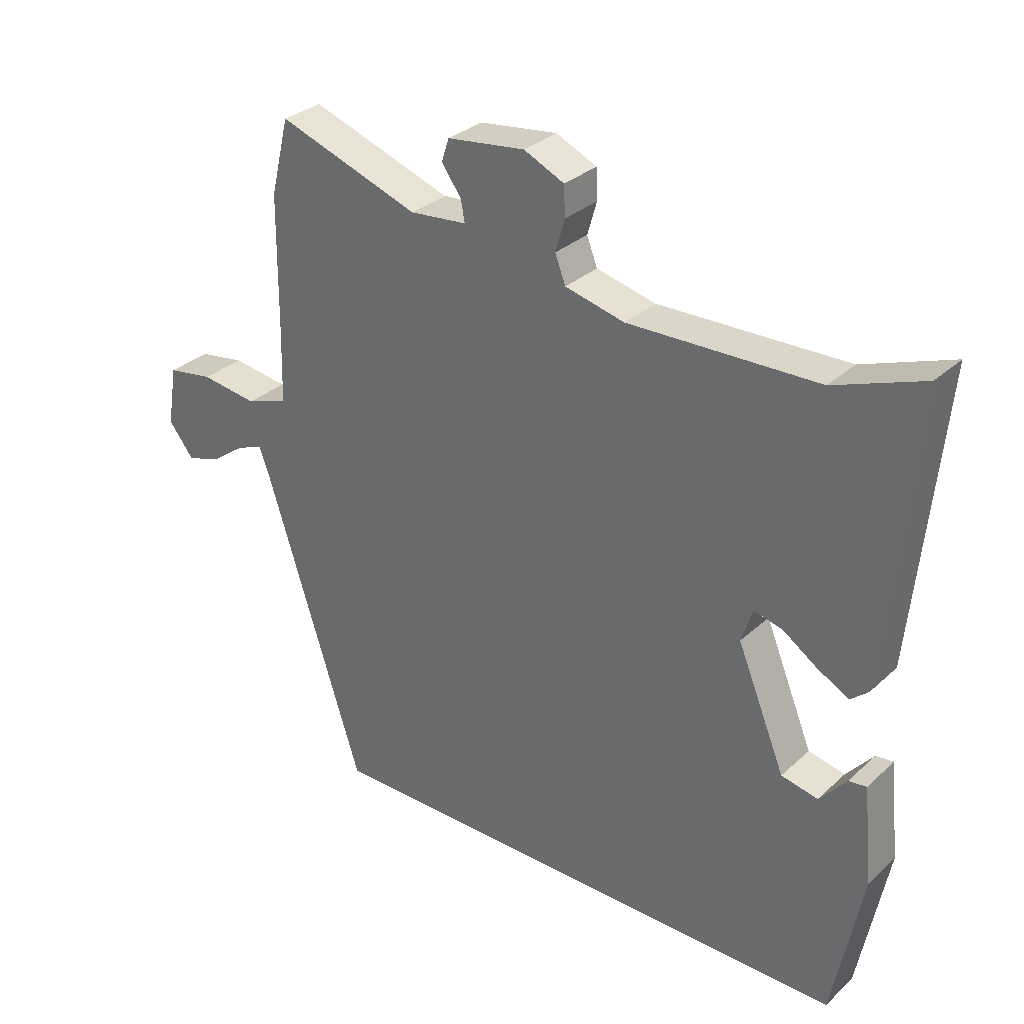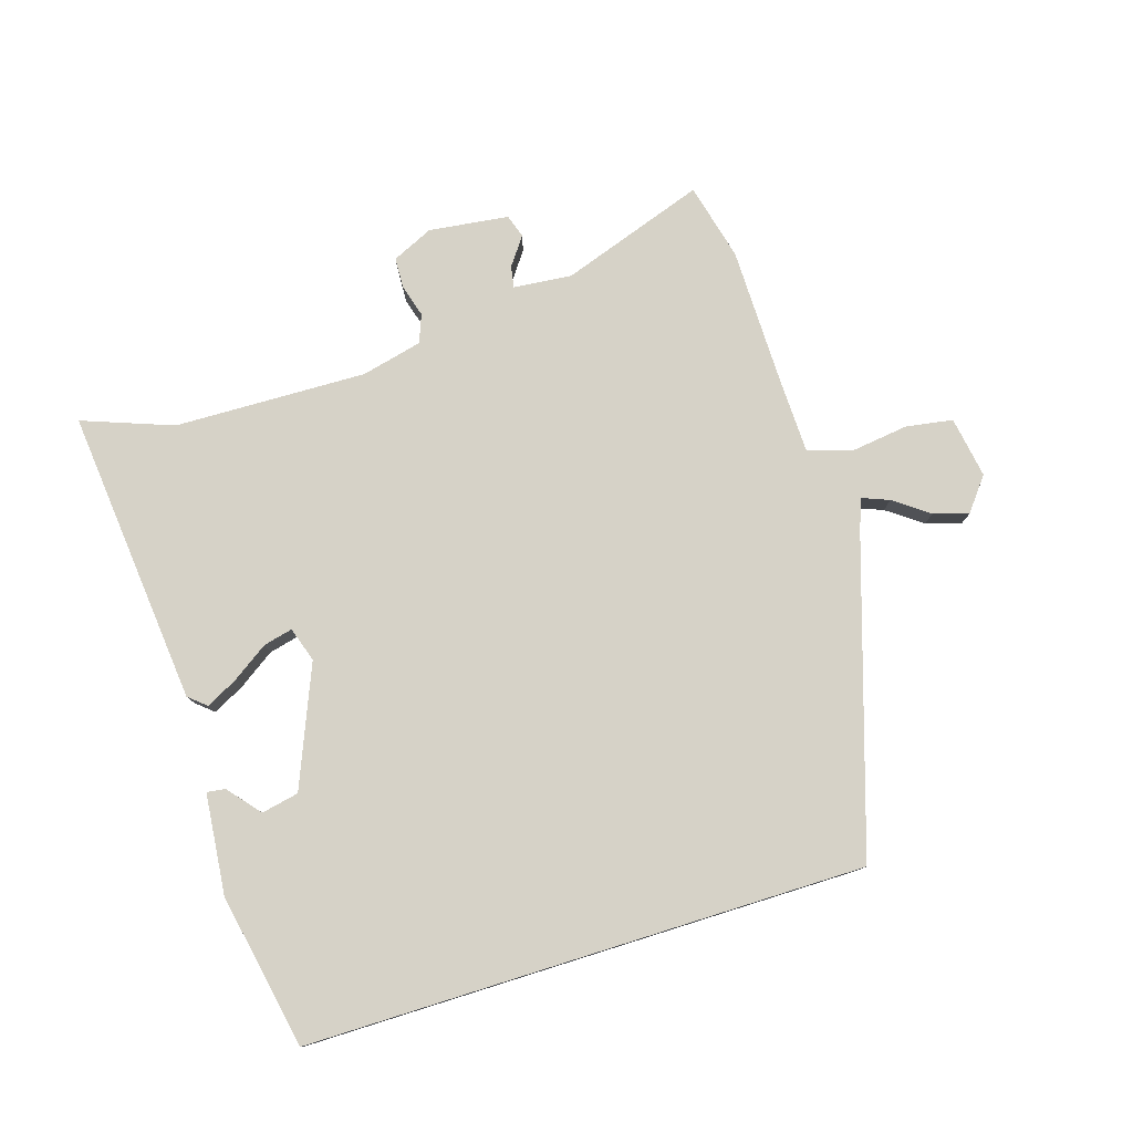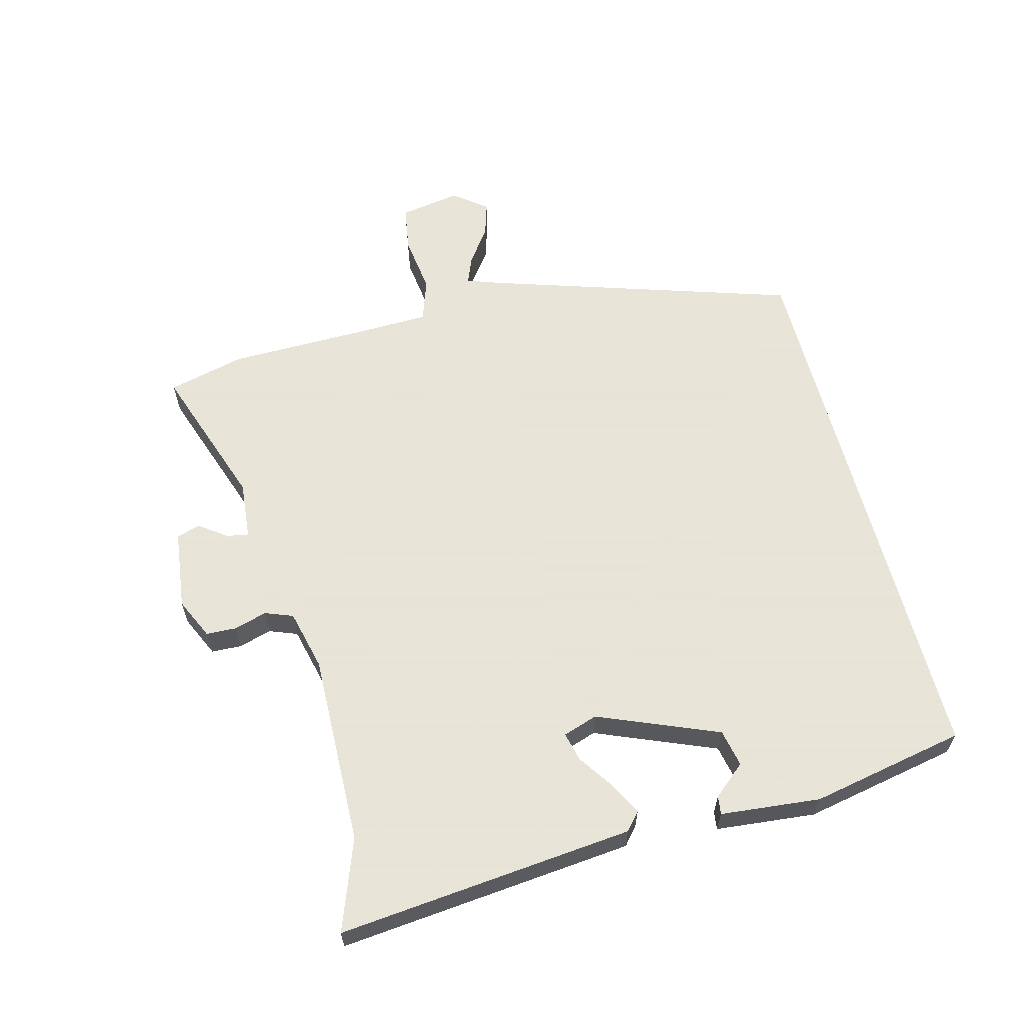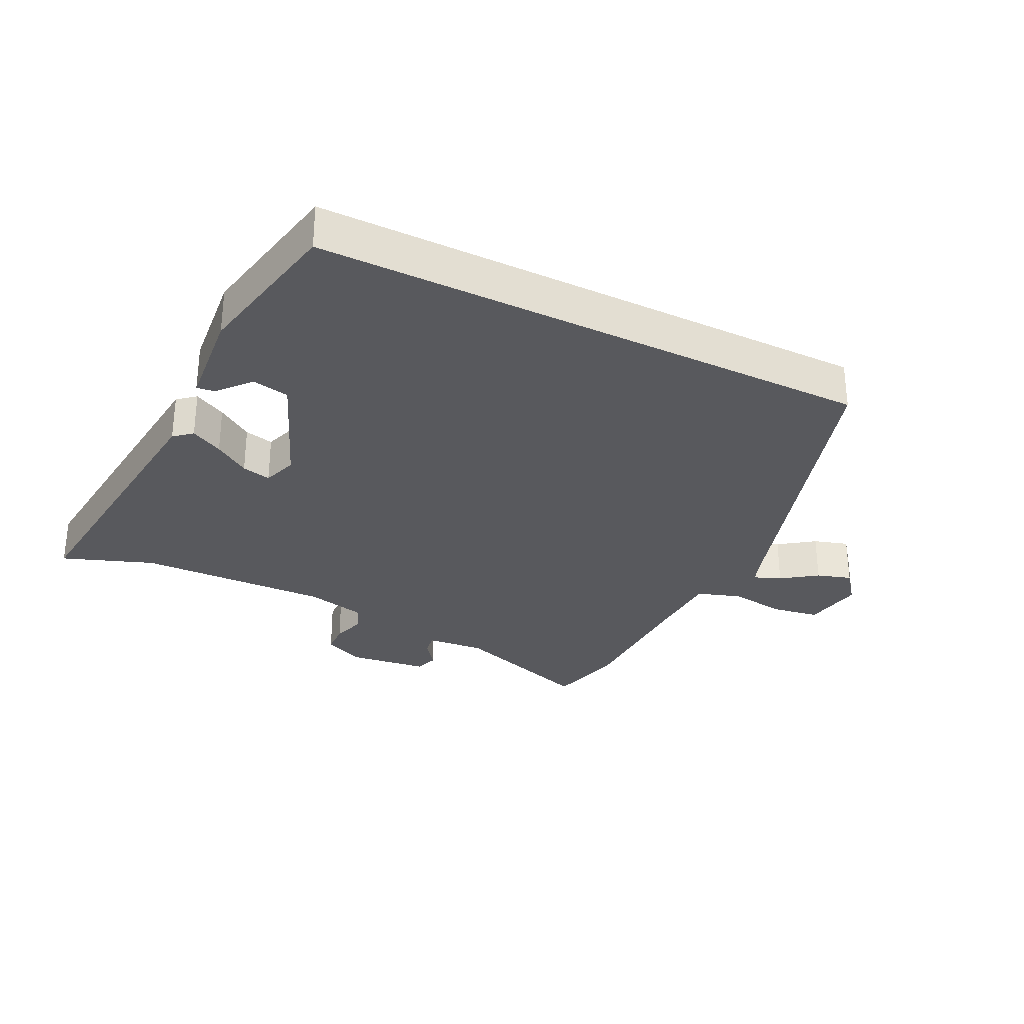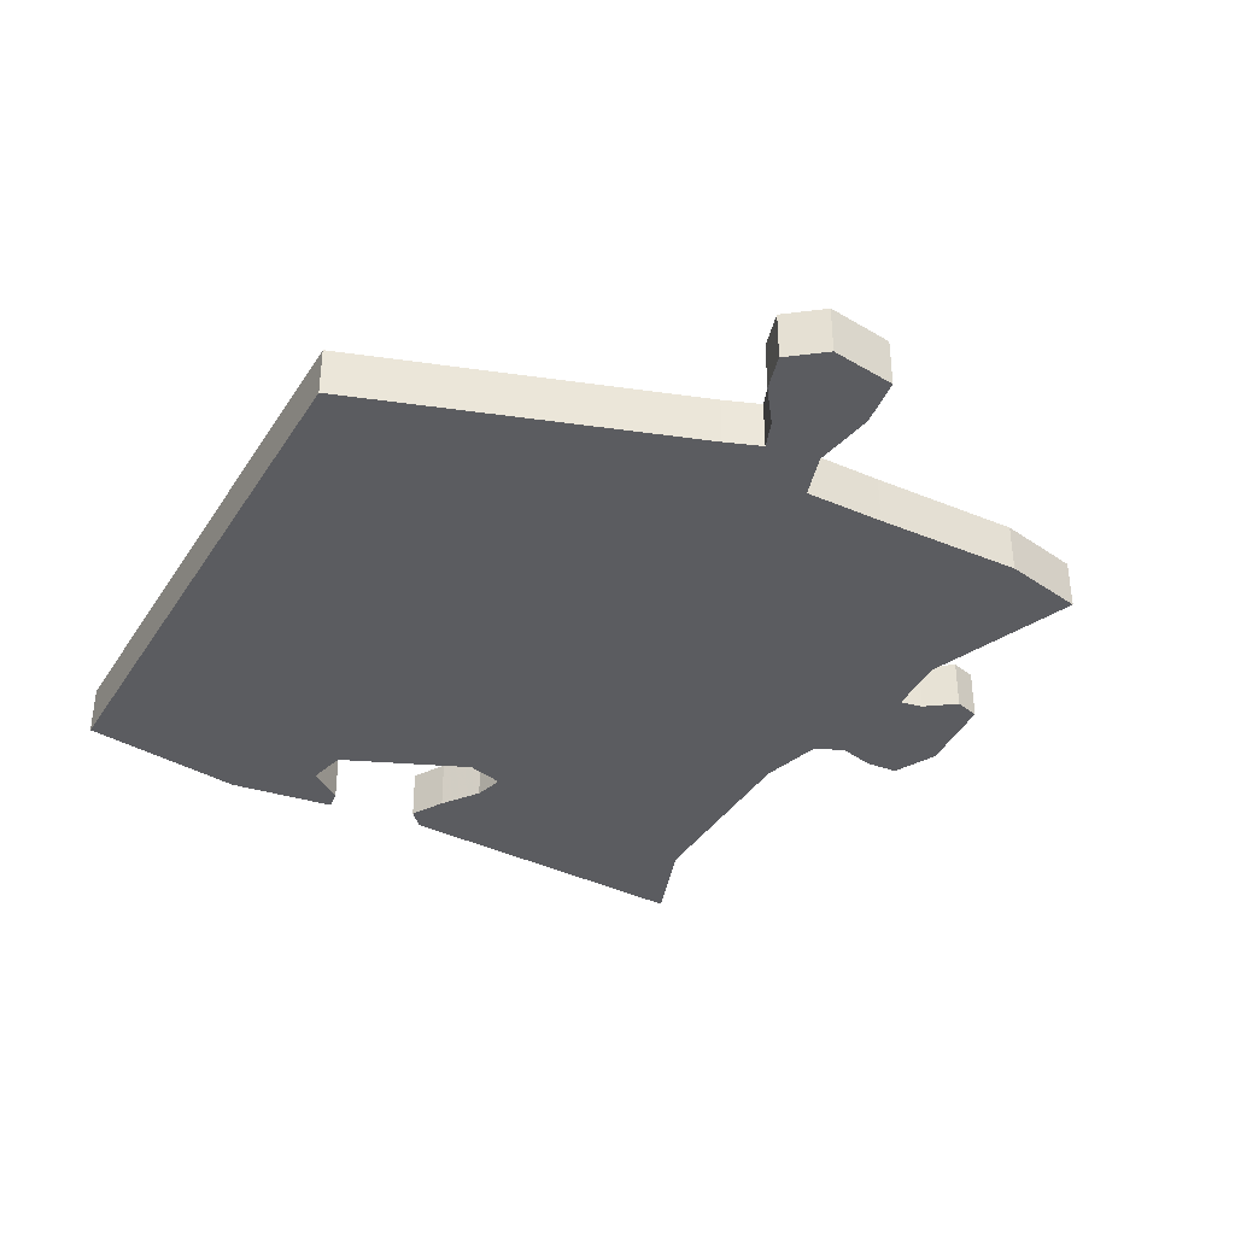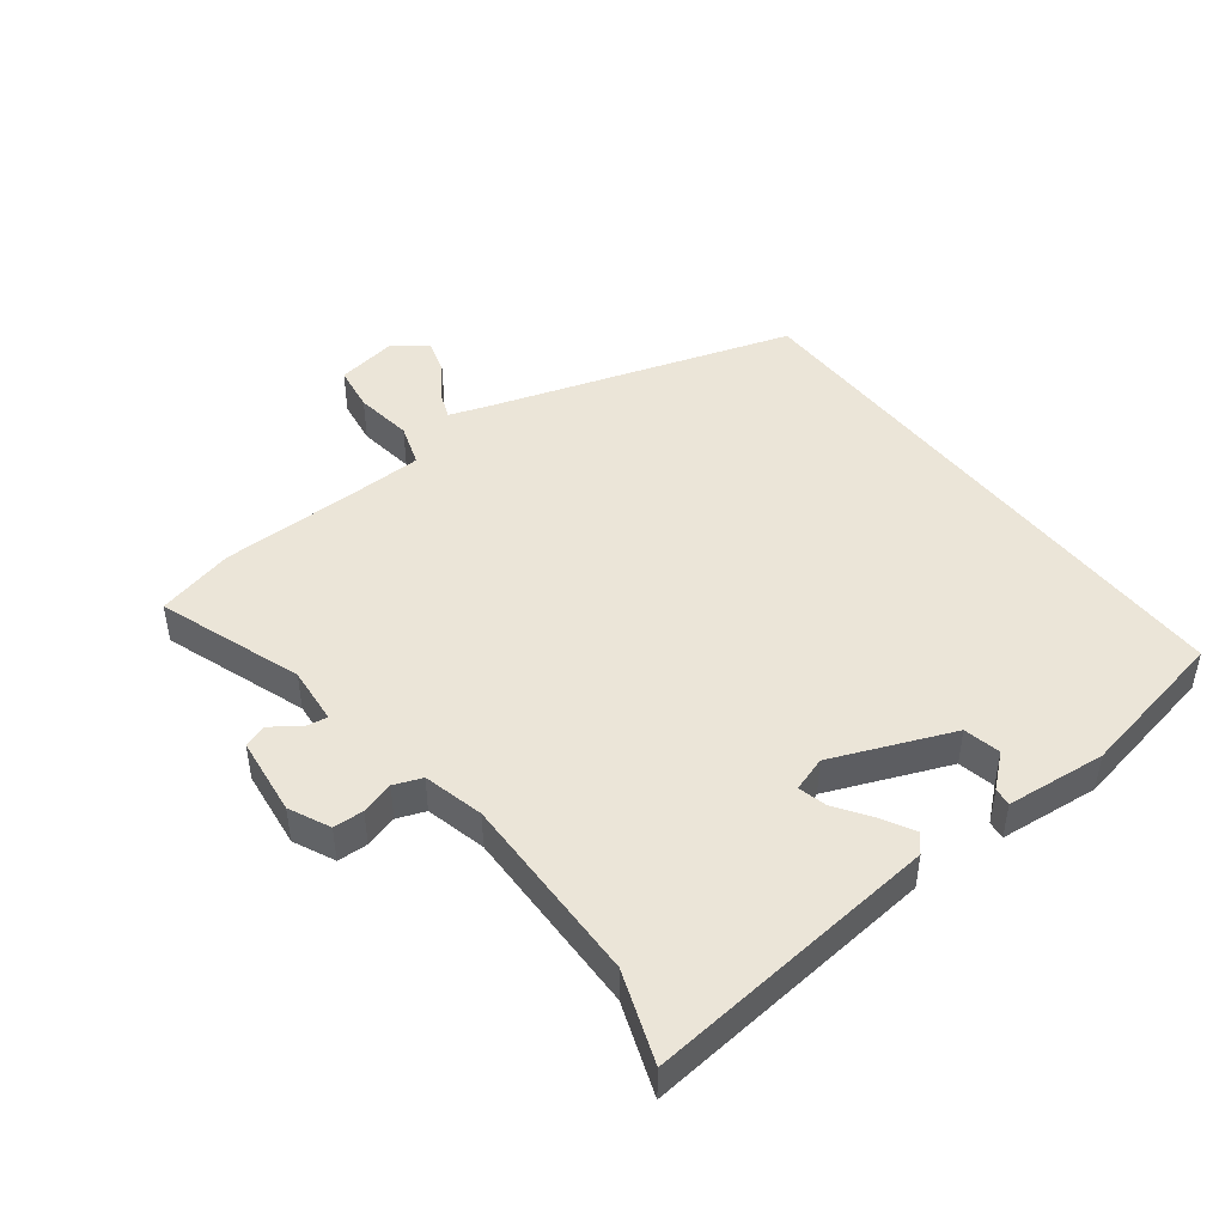
<metadata>
{"format":"obj","ext":"obj","renderer":"f3d","projection":"perspective","resolution":1024,"background":"white","views":[{"elev":31.1,"azim":38.1,"up":"+Z"},{"elev":78.6,"azim":162.6,"up":"+Y"},{"elev":61.4,"azim":75.3,"up":"+Y"},{"elev":-30.2,"azim":153.5,"up":"+Y"},{"elev":-35.2,"azim":-118.6,"up":"+Y"},{"elev":45.8,"azim":52.2,"up":"+Y"}]}
</metadata>
<code>
v 0.491 0.07 -0.5
v -0.392 0.07 -0.5
v -0.548 0.07 -0.014
v -0.567 0.07 0.039
v -0.61 0.07 0.022
v -0.665 0.07 -0.018
v -0.72 0.07 -0.035
v -0.761 0.07 0.017
v -0.745 0.07 0.114
v -0.671 0.07 0.126
v -0.579 0.07 0.114
v -0.511 0.07 0.137
v -0.508 0.07 0.255
v -0.506 0.07 0.474
v -0.476 0.07 0.596
v -0.247 0.07 0.517
v -0.155 0.07 0.526
v -0.161 0.07 0.56
v -0.193 0.07 0.604
v -0.181 0.07 0.641
v -0.055 0.07 0.657
v 0.01 0.07 0.627
v 0.012 0.07 0.579
v -0.003 0.07 0.527
v 0.014 0.07 0.483
v 0.11 0.07 0.46
v 0.414 0.07 0.468
v 0.557 0.07 0.521
v 0.512 0.07 0.052
v 0.484 0.07 0.028
v 0.433 0.07 0.055
v 0.377 0.07 0.093
v 0.331 0.07 0.104
v 0.313 0.07 0.049
v 0.391 0.07 -0.14
v 0.45 0.07 -0.152
v 0.493 0.07 -0.101
v 0.522 0.07 -0.097
v 0.538 0.07 -0.255
v 0.491 0 -0.5
v -0.392 0 -0.5
v -0.548 0 -0.014
v -0.567 0 0.039
v -0.61 0 0.022
v -0.665 0 -0.018
v -0.72 0 -0.035
v -0.761 0 0.017
v -0.745 0 0.114
v -0.671 0 0.126
v -0.579 0 0.114
v -0.511 0 0.137
v -0.508 0 0.255
v -0.506 0 0.474
v -0.476 0 0.596
v -0.247 0 0.517
v -0.155 0 0.526
v -0.161 0 0.56
v -0.193 0 0.604
v -0.181 0 0.641
v -0.055 0 0.657
v 0.01 0 0.627
v 0.012 0 0.579
v -0.003 0 0.527
v 0.014 0 0.483
v 0.11 0 0.46
v 0.414 0 0.468
v 0.557 0 0.521
v 0.512 0 0.052
v 0.484 0 0.028
v 0.433 0 0.055
v 0.377 0 0.093
v 0.331 0 0.104
v 0.313 0 0.049
v 0.391 0 -0.14
v 0.45 0 -0.152
v 0.493 0 -0.101
v 0.522 0 -0.097
v 0.538 0 -0.255
f 36 37 38 39
f 35 36 39 1
f 34 35 1 2
f 33 34 2 3
f 29 30 31 32
f 27 28 29 32
f 26 27 32 33
f 25 26 33 3
f 21 22 23 24
f 18 19 20 21
f 17 18 21 24
f 16 17 24 25
f 13 14 15 16
f 12 13 16 25
f 8 9 10 11
f 8 11 12
f 5 6 7 8
f 4 5 8 12
f 3 4 12 25
f 78 77 76 75
f 40 78 75 74
f 41 40 74 73
f 42 41 73 72
f 71 70 69 68
f 71 68 67 66
f 72 71 66 65
f 42 72 65 64
f 63 62 61 60
f 60 59 58 57
f 63 60 57 56
f 64 63 56 55
f 55 54 53 52
f 64 55 52 51
f 50 49 48 47
f 51 50 47
f 47 46 45 44
f 51 47 44 43
f 64 51 43 42
f 1 40 41 2
f 2 41 42 3
f 3 42 43 4
f 4 43 44 5
f 5 44 45 6
f 6 45 46 7
f 7 46 47 8
f 8 47 48 9
f 9 48 49 10
f 10 49 50 11
f 11 50 51 12
f 12 51 52 13
f 13 52 53 14
f 14 53 54 15
f 15 54 55 16
f 16 55 56 17
f 17 56 57 18
f 18 57 58 19
f 19 58 59 20
f 20 59 60 21
f 21 60 61 22
f 22 61 62 23
f 23 62 63 24
f 24 63 64 25
f 25 64 65 26
f 26 65 66 27
f 27 66 67 28
f 28 67 68 29
f 29 68 69 30
f 30 69 70 31
f 31 70 71 32
f 32 71 72 33
f 33 72 73 34
f 34 73 74 35
f 35 74 75 36
f 36 75 76 37
f 37 76 77 38
f 38 77 78 39
f 39 78 40 1

</code>
